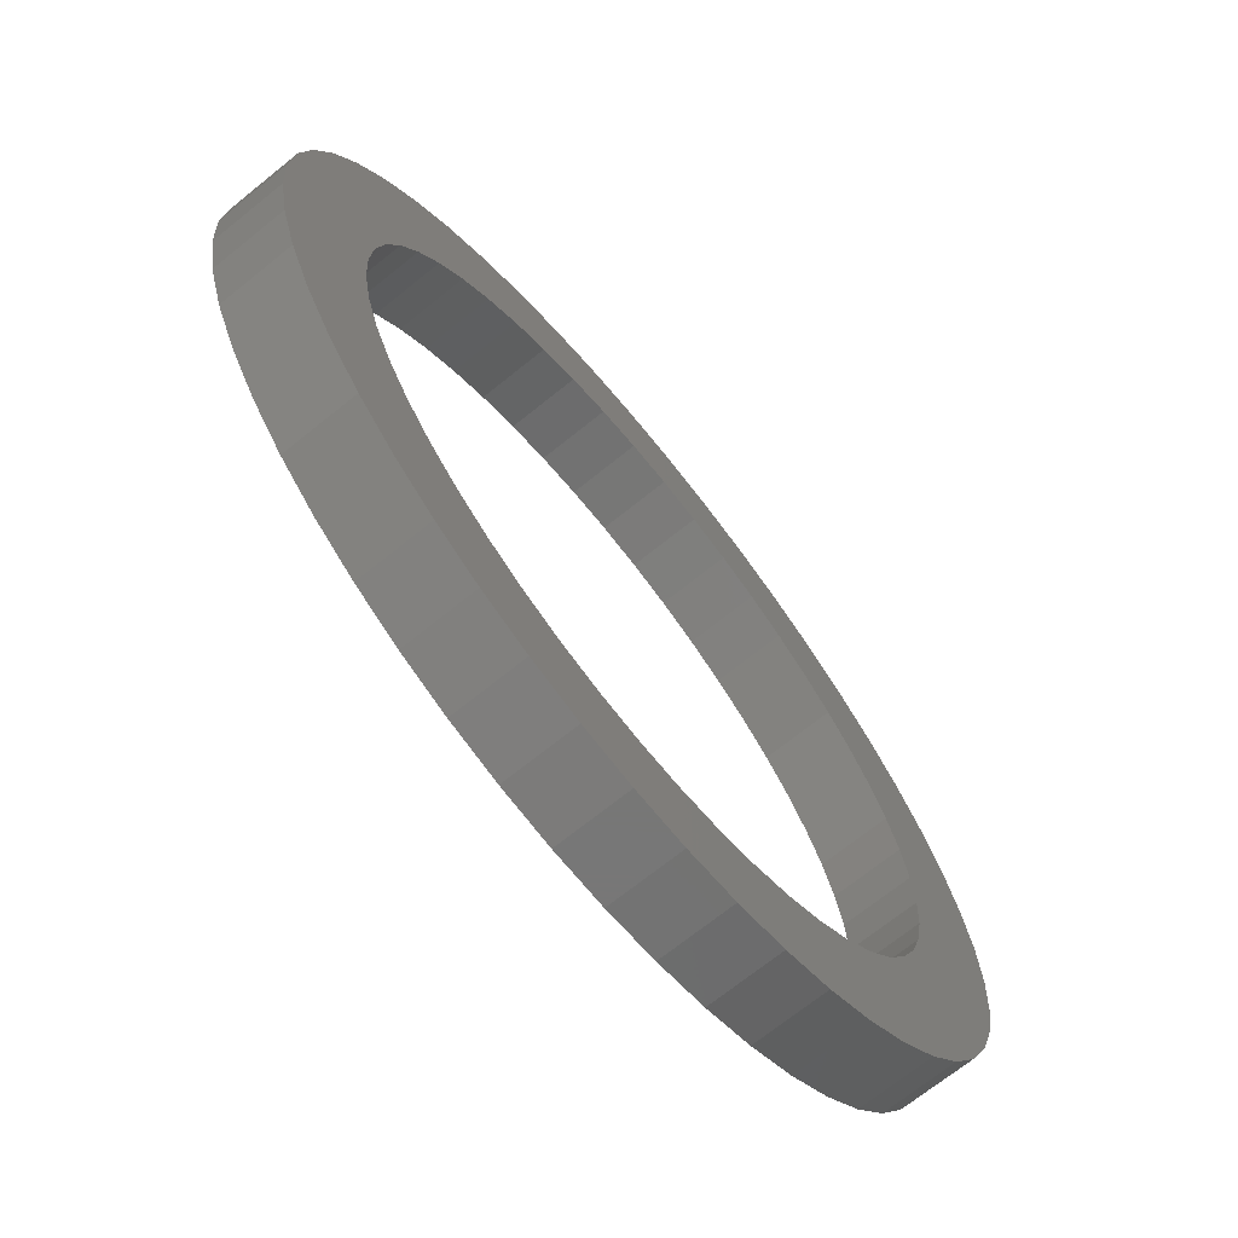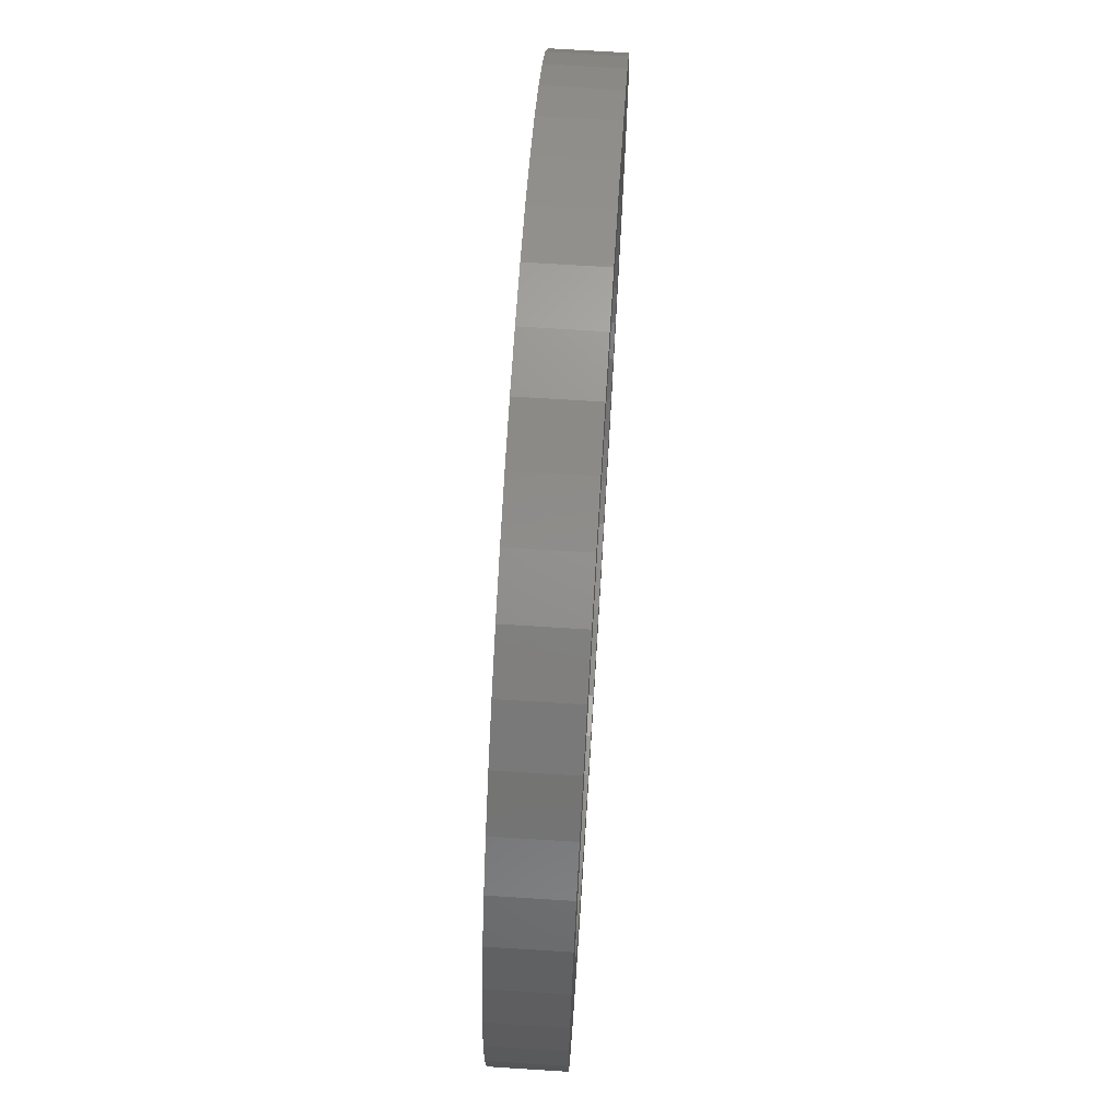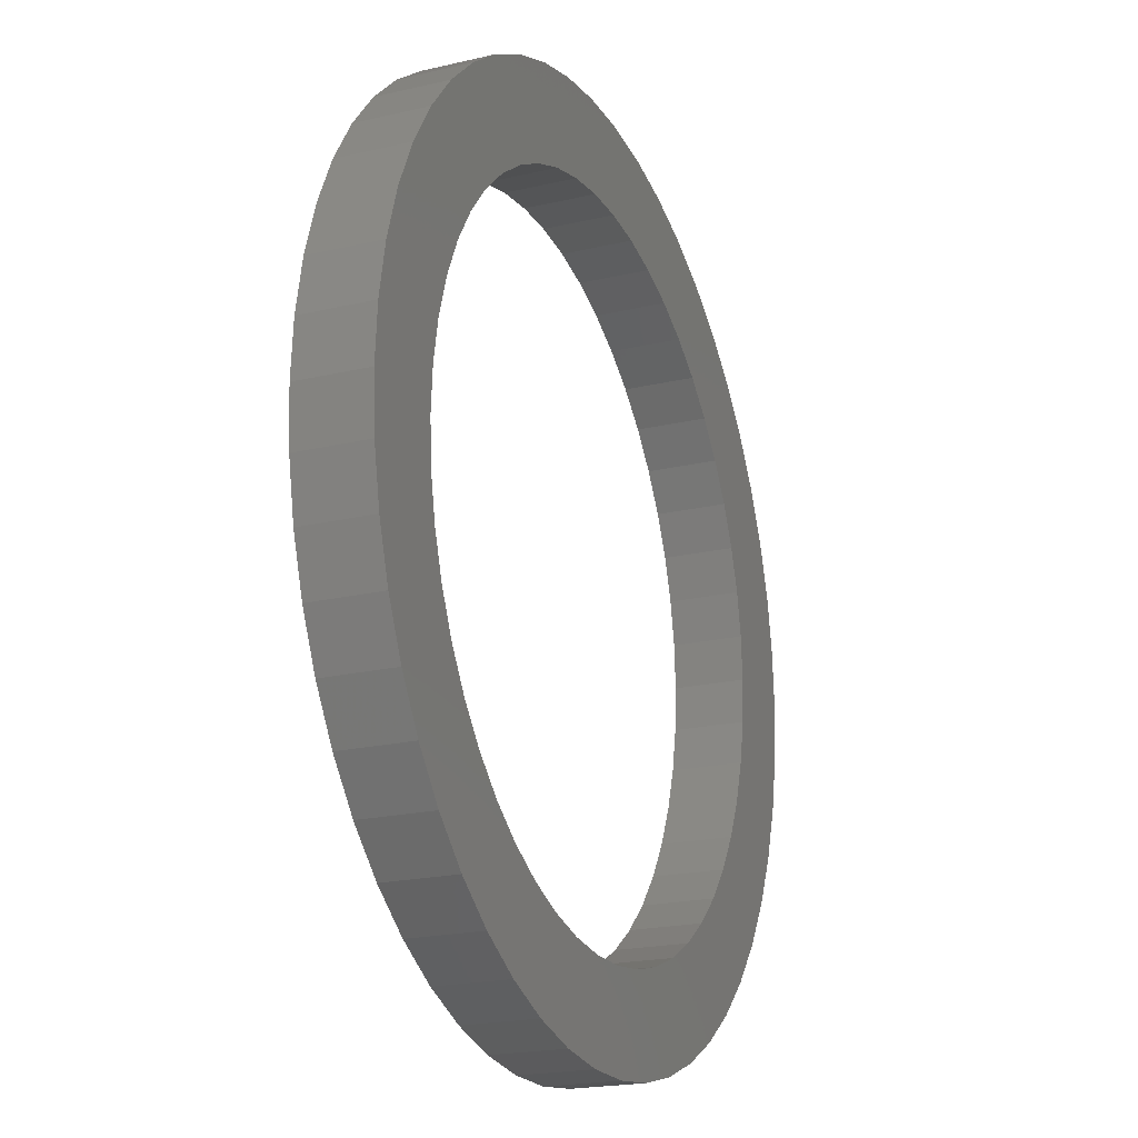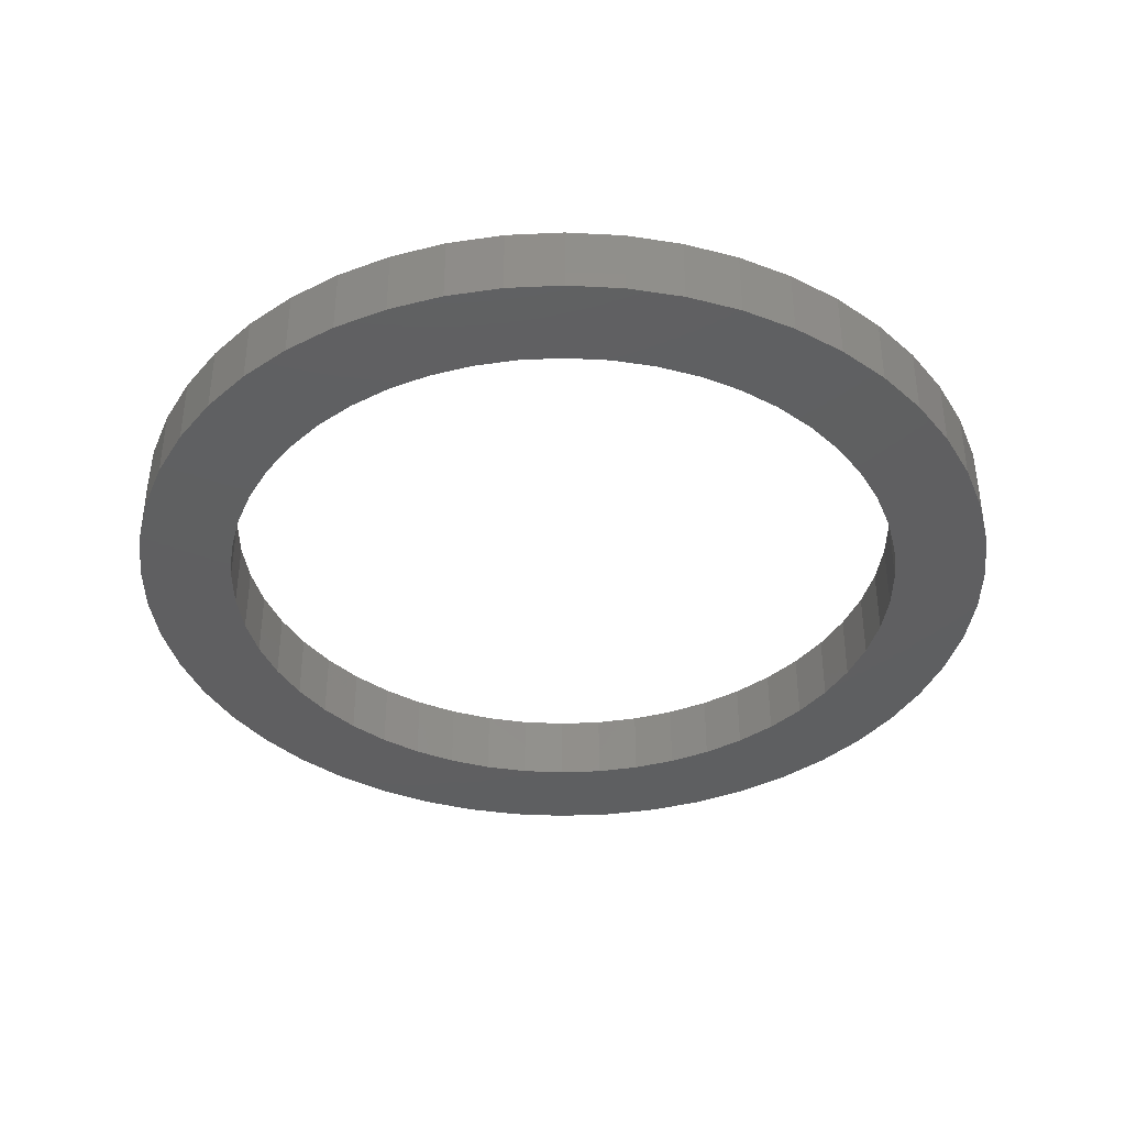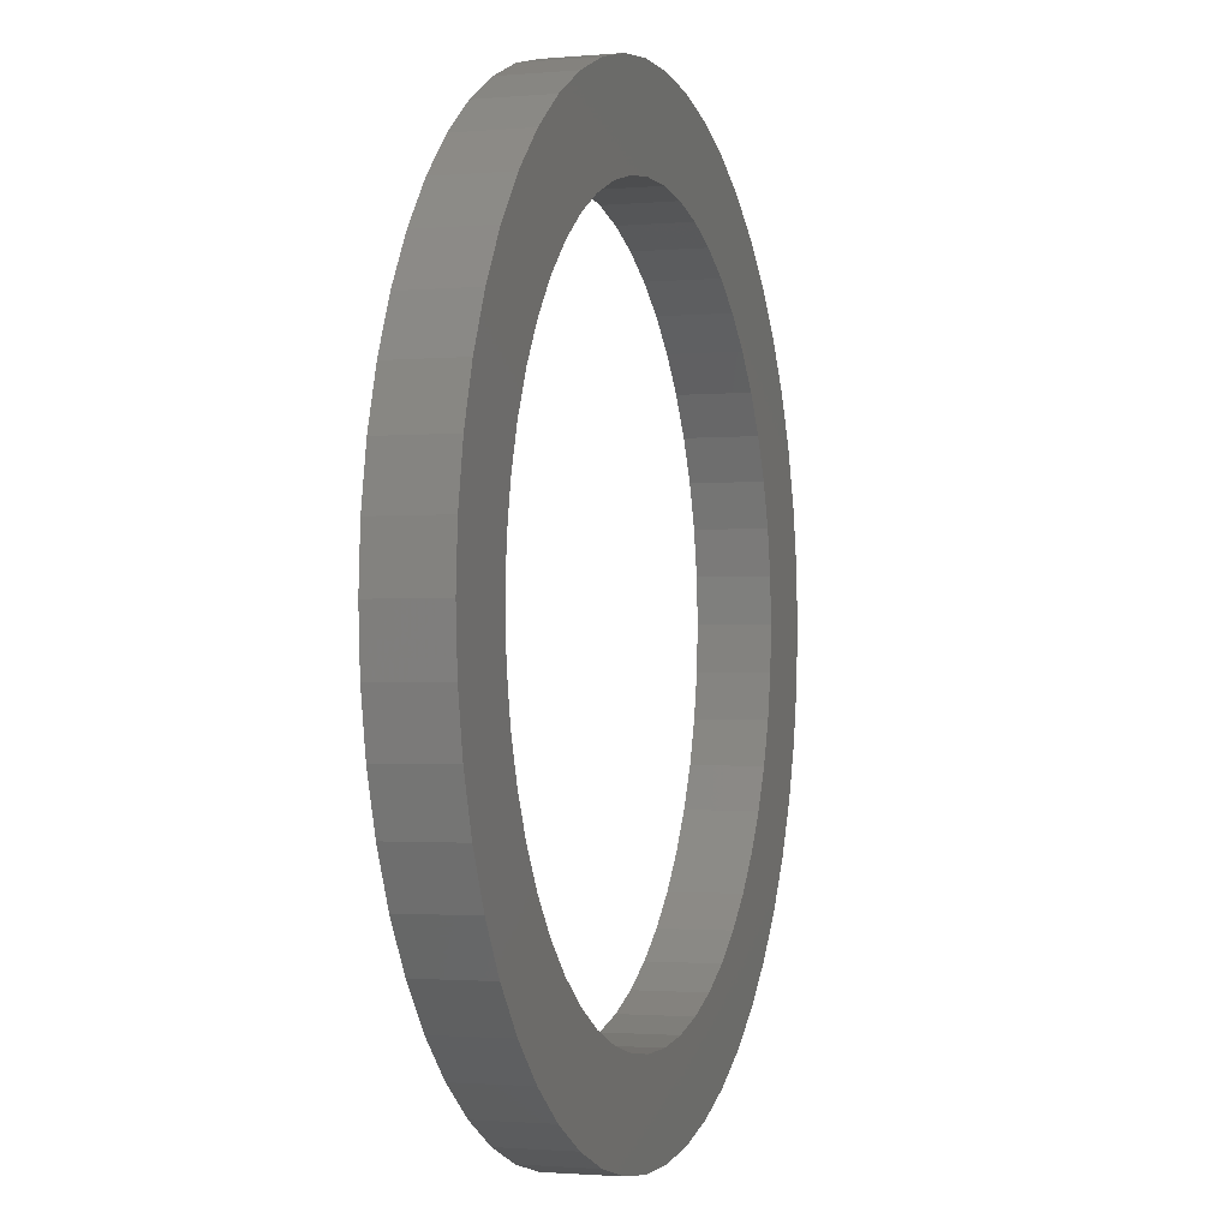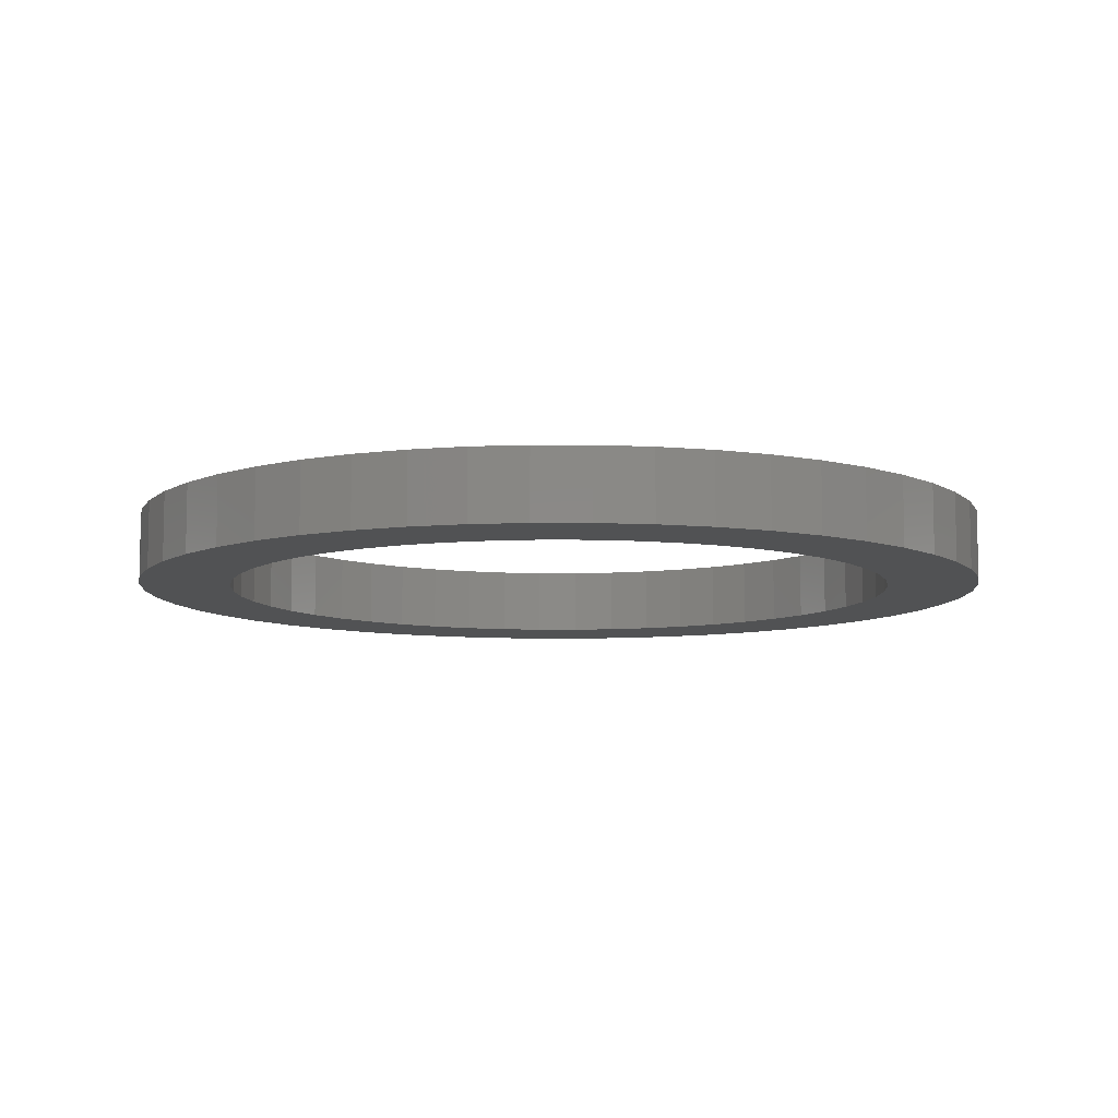
<metadata>
{"format":"stl","ext":"stl","renderer":"f3d","projection":"perspective","resolution":1024,"background":"white","views":[{"elev":-69.9,"azim":-51.1,"up":"+Y"},{"elev":71.1,"azim":93.6,"up":"+Y"},{"elev":-20.5,"azim":113.1,"up":"+Y"},{"elev":-38.9,"azim":125.8,"up":"+Z"},{"elev":-1.5,"azim":108.2,"up":"+Y"},{"elev":-8.6,"azim":-14.7,"up":"+Z"}]}
</metadata>
<code>
# stl→obj: 200 verts, 400 faces
v 12.7 0 1
v 12.6 1.592 -1
v 12.6 1.592 1
v 12.7 0 -1
v -12.7 0 -1
v -12.6 1.592 1
v -12.6 1.592 -1
v -12.7 0 1
v 0.7974 12.67 -1
v -0.7974 12.67 1
v 0.7974 12.67 1
v -0.7974 12.67 -1
v -0.7974 -12.67 -1
v 0.7974 -12.67 1
v -0.7974 -12.67 1
v 0.7974 -12.67 -1
v 9.258 8.694 -1
v 8.095 9.786 1
v 9.258 8.694 1
v 8.095 9.786 -1
v -8.095 9.786 -1
v -9.258 8.694 1
v -8.095 9.786 1
v -9.258 8.694 -1
v -3.925 12.08 -1
v -5.407 11.49 1
v -3.925 12.08 1
v -5.407 11.49 -1
v 11.81 4.675 1
v 11.13 6.118 -1
v 11.13 6.118 1
v 11.81 4.675 -1
v 10.27 7.465 -1
v 10.27 7.465 1
v 5.407 11.49 -1
v 3.925 12.08 1
v 5.407 11.49 1
v 3.925 12.08 -1
v 2.38 12.47 1
v 2.38 12.47 -1
v 6.805 10.72 -1
v 6.805 10.72 1
v -11.81 4.675 -1
v -11.13 6.118 1
v -11.13 6.118 -1
v -11.81 4.675 1
v -10.27 7.465 -1
v -10.27 7.465 1
v 10 0 1
v 9.921 1.253 1
v 12.3 3.158 1
v 12.6 -1.592 1
v 9.686 2.487 1
v 9.921 -1.253 1
v 9.298 3.681 1
v 12.3 -3.158 1
v 8.763 4.818 1
v 9.686 -2.487 1
v 11.81 -4.675 1
v 8.09 5.878 1
v 7.29 6.845 1
v 6.374 7.705 1
v 5.358 8.443 1
v 4.258 9.048 1
v 3.09 9.511 1
v 1.874 9.823 1
v 0.6279 9.98 1
v -0.6279 9.98 1
v -1.874 9.823 1
v -2.38 12.47 1
v -3.09 9.511 1
v -4.258 9.048 1
v -5.358 8.443 1
v -6.805 10.72 1
v -6.374 7.705 1
v -7.29 6.845 1
v -8.09 5.878 1
v -8.763 4.818 1
v -9.298 3.681 1
v -9.686 2.487 1
v 9.298 -3.681 1
v 11.13 -6.118 1
v 8.763 -4.818 1
v 10.27 -7.465 1
v 8.09 -5.878 1
v 9.258 -8.694 1
v 7.29 -6.845 1
v 8.095 -9.786 1
v 6.374 -7.705 1
v 6.805 -10.72 1
v 5.358 -8.443 1
v 5.407 -11.49 1
v 4.258 -9.048 1
v 3.925 -12.08 1
v 3.09 -9.511 1
v 2.38 -12.47 1
v 1.874 -9.823 1
v 0.6279 -9.98 1
v -0.6279 -9.98 1
v -1.874 -9.823 1
v -2.38 -12.47 1
v -3.09 -9.511 1
v -3.925 -12.08 1
v -4.258 -9.048 1
v -5.407 -11.49 1
v -5.358 -8.443 1
v -6.805 -10.72 1
v -6.374 -7.705 1
v -8.095 -9.786 1
v -7.29 -6.845 1
v -9.258 -8.694 1
v -8.09 -5.878 1
v -10.27 -7.465 1
v -8.763 -4.818 1
v -11.13 -6.118 1
v -9.298 -3.681 1
v -11.81 -4.675 1
v -9.686 -2.487 1
v -12.3 -3.158 1
v -9.921 -1.253 1
v -12.6 -1.592 1
v -10 0 1
v -12.3 3.158 1
v -9.921 1.253 1
v -2.38 12.47 -1
v 11.81 -4.675 -1
v 11.13 -6.118 -1
v 10 0 -1
v 12.6 -1.592 -1
v 9.921 -1.253 -1
v 12.3 -3.158 -1
v 9.686 -2.487 -1
v 9.921 1.253 -1
v 9.298 -3.681 -1
v 12.3 3.158 -1
v 8.763 -4.818 -1
v 10.27 -7.465 -1
v 9.686 2.487 -1
v 8.09 -5.878 -1
v 9.258 -8.694 -1
v 7.29 -6.845 -1
v 8.095 -9.786 -1
v 6.374 -7.705 -1
v 6.805 -10.72 -1
v 5.358 -8.443 -1
v 5.407 -11.49 -1
v 4.258 -9.048 -1
v 3.925 -12.08 -1
v 3.09 -9.511 -1
v 2.38 -12.47 -1
v 1.874 -9.823 -1
v 0.6279 -9.98 -1
v -0.6279 -9.98 -1
v -1.874 -9.823 -1
v -2.38 -12.47 -1
v -3.09 -9.511 -1
v -3.925 -12.08 -1
v -4.258 -9.048 -1
v -5.407 -11.49 -1
v -5.358 -8.443 -1
v -6.805 -10.72 -1
v -6.374 -7.705 -1
v -8.095 -9.786 -1
v -7.29 -6.845 -1
v -9.258 -8.694 -1
v -8.09 -5.878 -1
v -10.27 -7.465 -1
v -8.763 -4.818 -1
v -11.13 -6.118 -1
v -9.298 -3.681 -1
v -11.81 -4.675 -1
v -9.686 -2.487 -1
v 9.298 3.681 -1
v 8.763 4.818 -1
v 8.09 5.878 -1
v 7.29 6.845 -1
v 6.374 7.705 -1
v 5.358 8.443 -1
v 4.258 9.048 -1
v 3.09 9.511 -1
v 1.874 9.823 -1
v 0.6279 9.98 -1
v -0.6279 9.98 -1
v -1.874 9.823 -1
v -3.09 9.511 -1
v -4.258 9.048 -1
v -5.358 8.443 -1
v -6.805 10.72 -1
v -6.374 7.705 -1
v -7.29 6.845 -1
v -8.09 5.878 -1
v -8.763 4.818 -1
v -9.298 3.681 -1
v -9.686 2.487 -1
v -12.3 3.158 -1
v -9.921 1.253 -1
v -10 0 -1
v -12.3 -3.158 -1
v -9.921 -1.253 -1
v -12.6 -1.592 -1
f 1 2 3
f 2 1 4
f 5 6 7
f 6 5 8
f 9 10 11
f 10 9 12
f 13 14 15
f 14 13 16
f 17 18 19
f 18 17 20
f 21 22 23
f 22 21 24
f 25 26 27
f 26 25 28
f 29 30 31
f 30 29 32
f 31 33 34
f 33 31 30
f 35 36 37
f 36 35 38
f 38 39 36
f 39 38 40
f 41 37 42
f 37 41 35
f 43 44 45
f 44 43 46
f 47 22 24
f 22 47 48
f 49 1 3
f 50 3 51
f 1 49 52
f 53 51 29
f 54 52 49
f 55 29 31
f 52 54 56
f 57 31 34
f 58 56 54
f 56 58 59
f 3 50 49
f 51 53 50
f 29 55 53
f 60 34 19
f 31 57 55
f 61 19 18
f 34 60 57
f 19 61 60
f 62 18 42
f 18 62 61
f 63 42 37
f 42 63 62
f 37 64 63
f 36 64 37
f 36 65 64
f 39 65 36
f 39 66 65
f 11 66 39
f 11 67 66
f 11 68 67
f 10 68 11
f 10 69 68
f 70 69 10
f 70 71 69
f 27 71 70
f 27 72 71
f 26 72 27
f 72 26 73
f 74 73 26
f 73 74 75
f 23 75 74
f 75 23 76
f 22 76 23
f 76 22 77
f 48 77 22
f 77 48 78
f 44 78 48
f 78 44 79
f 79 46 80
f 46 79 44
f 81 59 58
f 59 81 82
f 83 82 81
f 82 83 84
f 85 84 83
f 84 85 86
f 87 86 85
f 86 87 88
f 89 88 87
f 88 89 90
f 91 90 89
f 90 91 92
f 93 92 91
f 93 94 92
f 95 94 93
f 95 96 94
f 97 96 95
f 97 14 96
f 98 14 97
f 99 14 98
f 99 15 14
f 100 15 99
f 100 101 15
f 102 101 100
f 102 103 101
f 104 103 102
f 105 104 106
f 104 105 103
f 107 106 108
f 106 107 105
f 109 108 110
f 111 110 112
f 108 109 107
f 113 112 114
f 110 111 109
f 115 114 116
f 117 116 118
f 119 118 120
f 112 113 111
f 121 120 122
f 123 80 46
f 80 123 124
f 114 115 113
f 6 124 123
f 116 117 115
f 124 6 122
f 118 119 117
f 8 122 6
f 120 121 119
f 122 8 121
f 12 70 10
f 70 12 125
f 82 126 59
f 126 82 127
f 128 4 129
f 130 129 131
f 4 128 2
f 132 131 126
f 133 2 128
f 134 126 127
f 2 133 135
f 136 127 137
f 138 135 133
f 135 138 32
f 129 130 128
f 131 132 130
f 126 134 132
f 139 137 140
f 127 136 134
f 141 140 142
f 137 139 136
f 140 141 139
f 143 142 144
f 142 143 141
f 145 144 146
f 144 145 143
f 146 147 145
f 148 147 146
f 148 149 147
f 150 149 148
f 150 151 149
f 16 151 150
f 16 152 151
f 16 153 152
f 13 153 16
f 13 154 153
f 155 154 13
f 155 156 154
f 157 156 155
f 157 158 156
f 159 158 157
f 158 159 160
f 161 160 159
f 160 161 162
f 163 162 161
f 162 163 164
f 165 164 163
f 164 165 166
f 167 166 165
f 166 167 168
f 169 168 167
f 168 169 170
f 170 171 172
f 171 170 169
f 173 32 138
f 32 173 30
f 174 30 173
f 30 174 33
f 175 33 174
f 33 175 17
f 176 17 175
f 17 176 20
f 177 20 176
f 20 177 41
f 178 41 177
f 41 178 35
f 179 35 178
f 179 38 35
f 180 38 179
f 180 40 38
f 181 40 180
f 181 9 40
f 182 9 181
f 183 9 182
f 183 12 9
f 184 12 183
f 184 125 12
f 185 125 184
f 185 25 125
f 186 25 185
f 28 186 187
f 186 28 25
f 188 187 189
f 187 188 28
f 21 189 190
f 24 190 191
f 189 21 188
f 47 191 192
f 190 24 21
f 45 192 193
f 43 193 194
f 195 194 196
f 191 47 24
f 7 196 197
f 198 172 171
f 172 198 199
f 192 45 47
f 200 199 198
f 193 43 45
f 199 200 197
f 194 195 43
f 5 197 200
f 196 7 195
f 197 5 7
f 16 96 14
f 96 16 150
f 51 32 29
f 32 51 135
f 3 135 51
f 135 3 2
f 34 17 19
f 17 34 33
f 40 11 39
f 11 40 9
f 20 42 18
f 42 20 41
f 45 48 47
f 48 45 44
f 195 46 43
f 46 195 123
f 7 123 195
f 123 7 6
f 28 74 26
f 74 28 188
f 188 23 74
f 23 188 21
f 125 27 70
f 27 125 25
f 52 4 1
f 4 52 129
f 86 137 84
f 137 86 140
f 59 131 56
f 131 59 126
f 56 129 52
f 129 56 131
f 169 117 171
f 117 169 115
f 142 86 88
f 86 142 140
f 84 127 82
f 127 84 137
f 198 121 200
f 121 198 119
f 200 8 5
f 8 200 121
f 171 119 198
f 119 171 117
f 148 92 94
f 92 148 146
f 150 94 96
f 94 150 148
f 159 103 105
f 103 159 157
f 157 101 103
f 101 157 155
f 165 113 167
f 113 165 111
f 165 109 111
f 109 165 163
f 144 88 90
f 88 144 142
f 146 90 92
f 90 146 144
f 155 15 101
f 15 155 13
f 167 115 169
f 115 167 113
f 161 105 107
f 105 161 159
f 163 107 109
f 107 163 161
f 173 57 174
f 57 173 55
f 80 193 79
f 193 80 194
f 174 60 175
f 60 174 57
f 180 64 65
f 64 180 179
f 186 71 72
f 71 186 185
f 79 192 78
f 192 79 193
f 132 54 130
f 54 132 58
f 182 66 67
f 66 182 181
f 179 63 64
f 63 179 178
f 124 194 80
f 194 124 196
f 77 190 76
f 190 77 191
f 187 72 73
f 72 187 186
f 184 68 69
f 68 184 183
f 128 50 133
f 50 128 49
f 134 58 132
f 58 134 81
f 162 110 108
f 110 162 164
f 133 53 138
f 53 133 50
f 138 55 173
f 55 138 53
f 177 61 62
f 61 177 176
f 175 61 176
f 61 175 60
f 183 67 68
f 67 183 182
f 181 65 66
f 65 181 180
f 178 62 63
f 62 178 177
f 122 196 124
f 196 122 197
f 78 191 77
f 191 78 192
f 185 69 71
f 69 185 184
f 189 73 75
f 73 189 187
f 190 75 76
f 75 190 189
f 130 49 128
f 49 130 54
f 110 166 112
f 166 110 164
f 151 98 97
f 98 151 152
f 141 85 139
f 85 141 87
f 139 83 136
f 83 139 85
f 154 102 100
f 102 154 156
f 153 100 99
f 100 153 154
f 120 197 122
f 197 120 199
f 116 172 118
f 172 116 170
f 147 95 93
f 95 147 149
f 149 97 95
f 97 149 151
f 141 89 87
f 89 141 143
f 143 91 89
f 91 143 145
f 145 93 91
f 93 145 147
f 136 81 134
f 81 136 83
f 152 99 98
f 99 152 153
f 158 106 104
f 106 158 160
f 118 199 120
f 199 118 172
f 112 168 114
f 168 112 166
f 114 170 116
f 170 114 168
f 160 108 106
f 108 160 162
f 156 104 102
f 104 156 158

</code>
